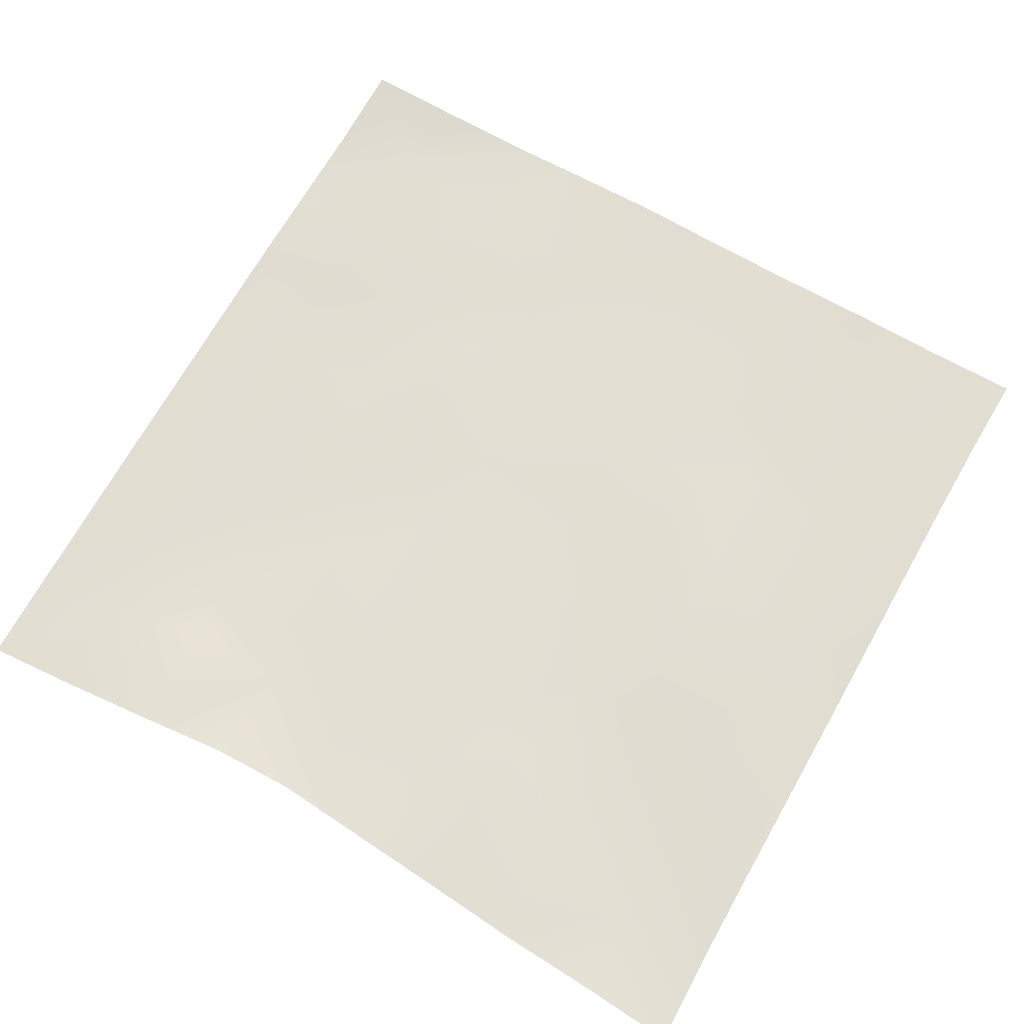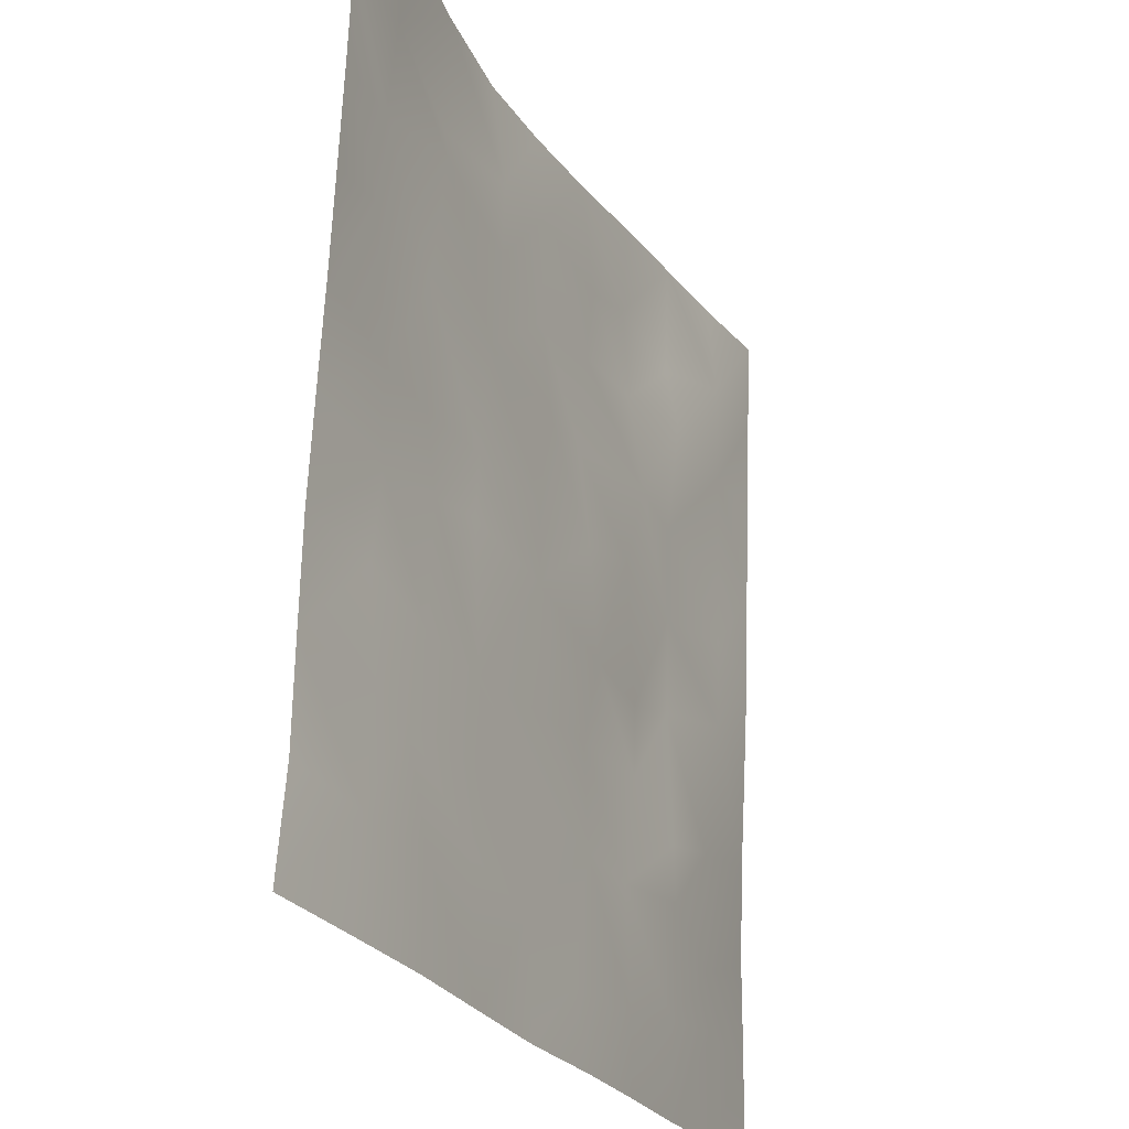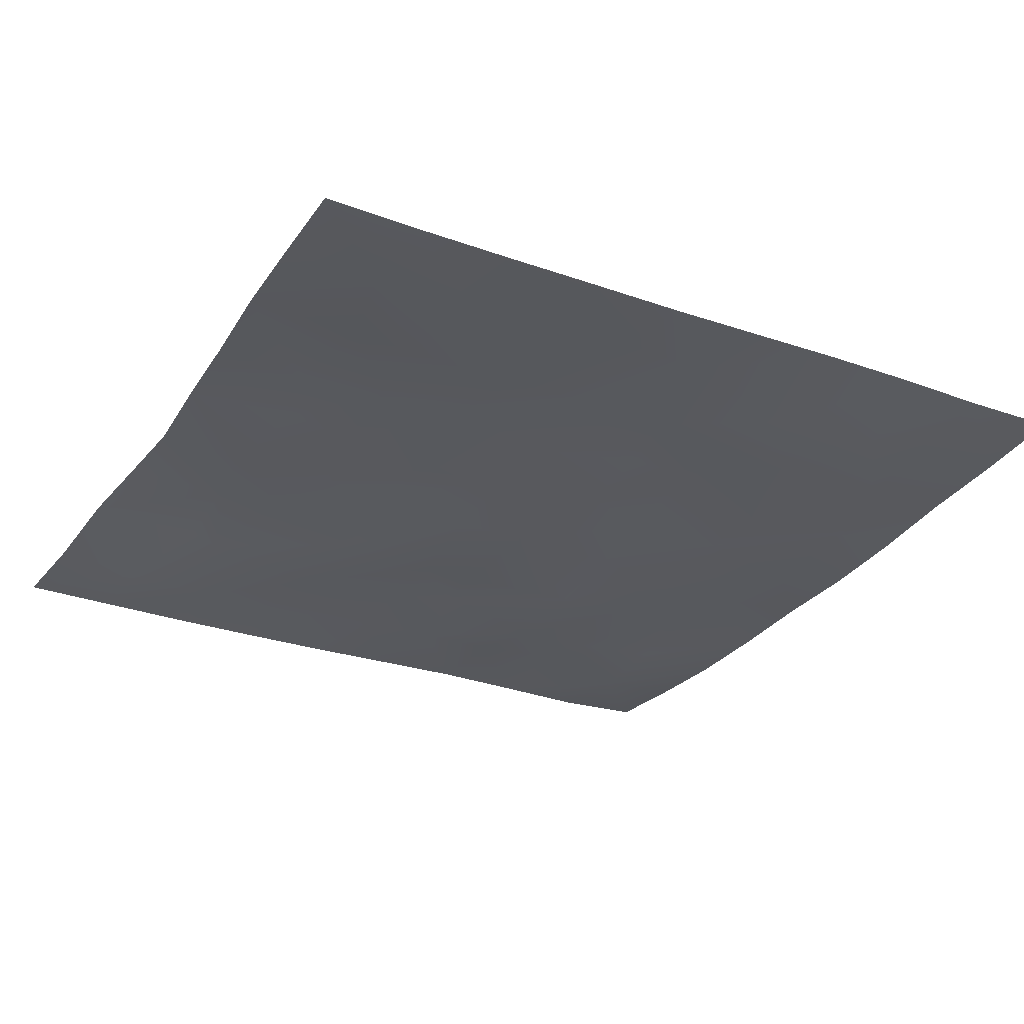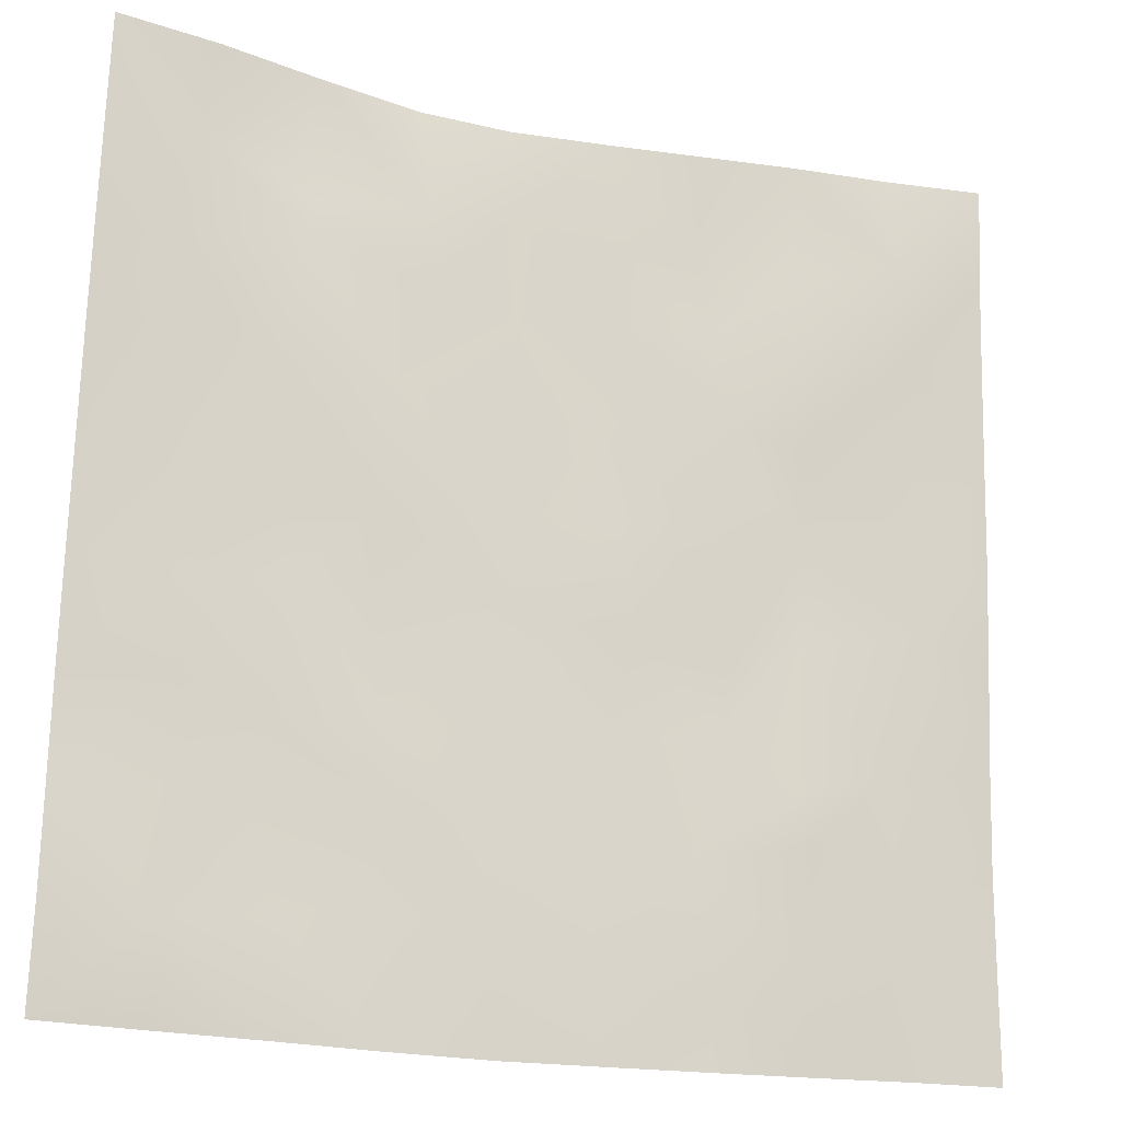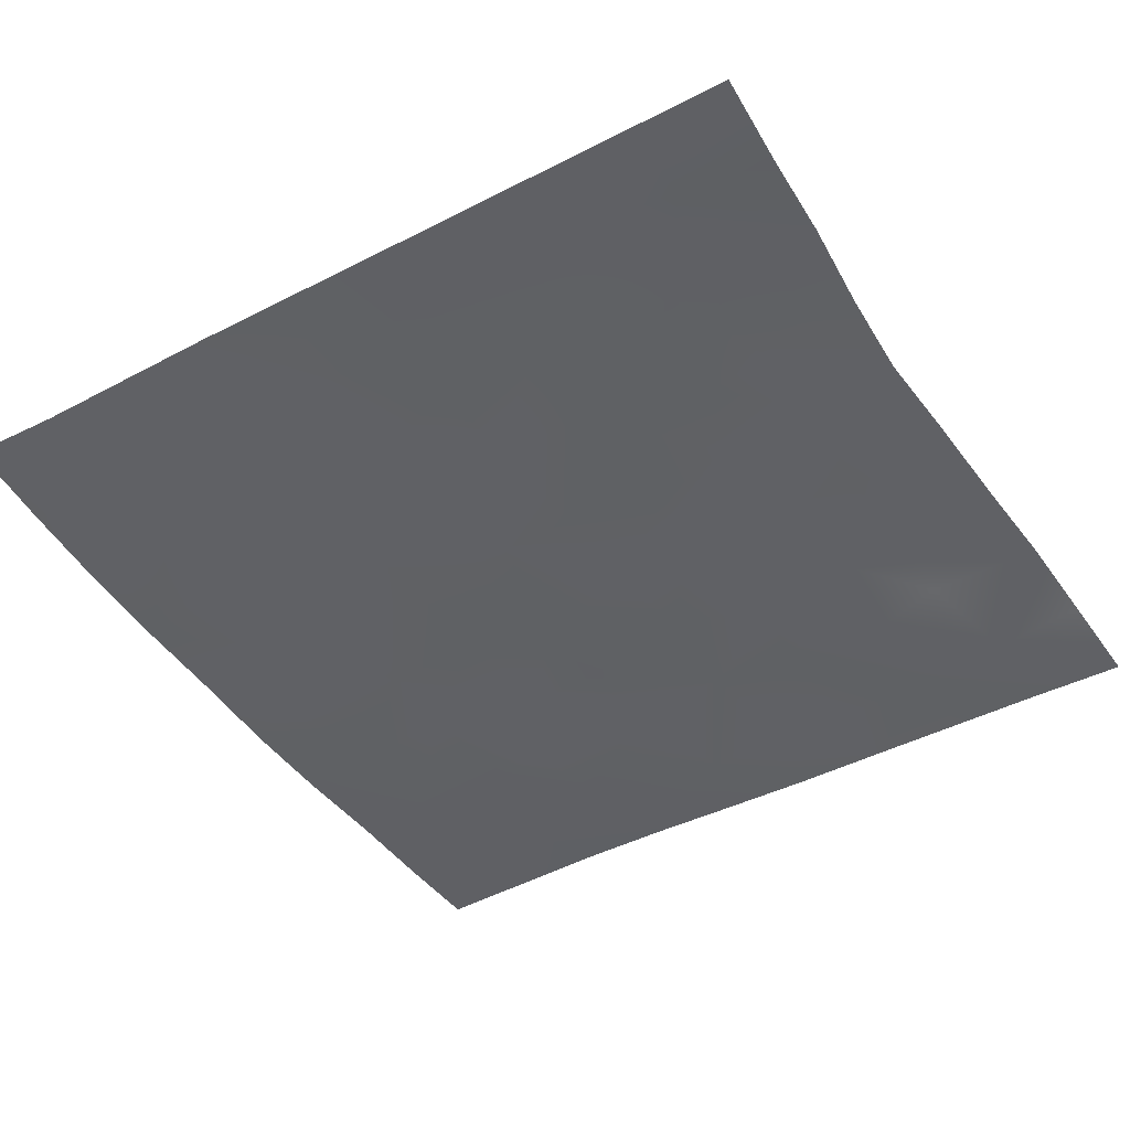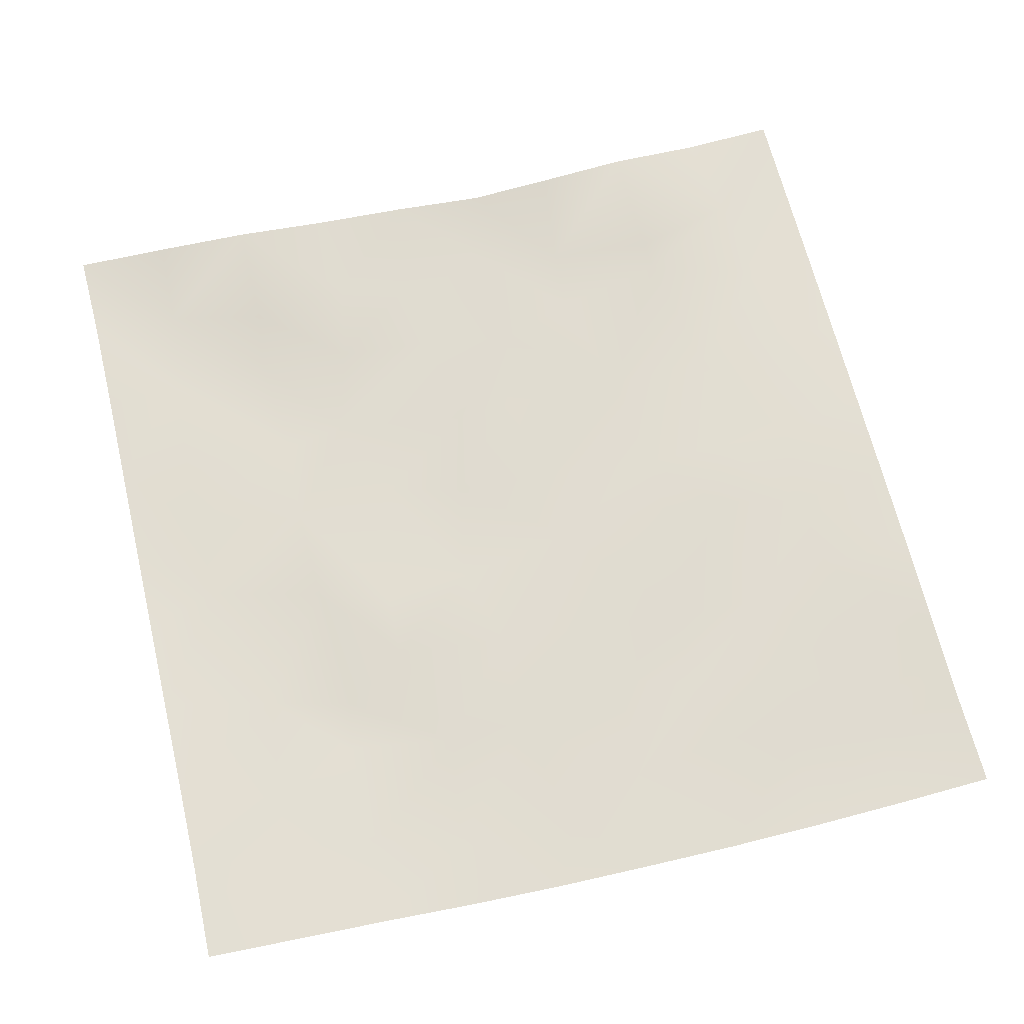
<metadata>
{"format":"obj","ext":"obj","renderer":"f3d","projection":"perspective","resolution":1024,"background":"white","views":[{"elev":66.9,"azim":-149.8,"up":"+Z"},{"elev":-25.2,"azim":114.5,"up":"+Y"},{"elev":-30.0,"azim":-118.9,"up":"+Z"},{"elev":-19.3,"azim":156.6,"up":"+Y"},{"elev":-47.1,"azim":122.3,"up":"+Z"},{"elev":69.4,"azim":-12.8,"up":"+Z"}]}
</metadata>
<code>
o GNATVCloth
v -4.902 -5.002 0.3123
v 5.173 -4.991 0.3349
v -5.013 5.021 0.004229
v 4.987 5.021 0.004229
v -3.791 -5.021 0.2606
v -2.674 -5.045 0.2449
v -1.554 -5.073 0.1898
v -0.4296 -5.09 0.171
v 0.6966 -5.097 0.2064
v 1.822 -5.087 0.1884
v 2.944 -5.06 0.1895
v 4.062 -5.03 0.25
v 3.861 4.938 0.05518
v 2.751 4.861 0.2067
v 1.639 4.753 0.2729
v 0.6282 4.717 0.2347
v -0.4857 4.788 0.2193
v -1.604 4.852 0.1685
v -2.733 4.93 0.1398
v -3.868 4.971 0.09015
v -4.977 3.905 0.03648
v -4.96 2.789 0.06978
v -4.95 1.674 0.1064
v -4.939 0.5586 0.1392
v -4.926 -0.555 0.1938
v -4.91 -1.667 0.2516
v -4.896 -2.78 0.2868
v -4.891 -3.893 0.2902
v 5.154 -3.885 0.2539
v 5.136 -2.773 0.2441
v 5.119 -1.661 0.2298
v 5.104 -0.5489 0.1799
v 5.088 0.563 0.1281
v 5.069 1.677 0.08854
v 5.046 2.791 0.05344
v 5.017 3.906 0.02857
v -3.72 -3.874 0.2149
v -3.686 -3.226 0.2099
v -3.562 -1.937 0.1542
v -4.043 -0.2805 0.1568
v -4.082 0.7342 0.1462
v -4.086 1.52 0.1225
v -4.038 2.814 0.0814
v -3.899 3.903 0.01658
v -2.591 -4.024 0.1795
v -2.677 -2.756 0.1528
v -2.566 -2.164 0.1204
v -2.668 -0.6234 0.2131
v -2.72 0.5071 0.2046
v -2.666 1.555 0.1623
v -2.805 2.896 0.07298
v -2.715 3.584 0.1741
v -1.528 -4.255 0.1826
v -1.375 -2.94 0.1687
v -1.787 -1.649 0.2273
v -1.785 -0.851 0.2131
v -1.454 0.6451 0.1458
v -1.929 1.7 0.1476
v -1.67 2.743 0.1921
v -1.512 3.747 0.189
v -0.1029 -4.348 0.1557
v -0.4626 -2.905 0.1616
v -0.4387 -1.763 0.1969
v -0.7474 -0.7826 0.1657
v -0.5284 0.4356 0.1641
v -0.3067 1.468 0.1844
v -0.5107 2.663 0.191
v -0.6981 3.523 0.1801
v 0.8678 -3.926 0.1836
v 0.9349 -2.632 0.1647
v 0.6365 -1.843 0.1727
v 0.7021 -0.5069 0.1521
v 0.6614 0.4021 0.1773
v 0.3681 1.519 0.1879
v 0.5901 2.494 0.1848
v 0.6022 3.702 0.1697
v 2.085 -3.686 0.183
v 1.8 -2.878 0.1616
v 1.94 -1.951 0.1847
v 2.078 -0.4172 0.1798
v 2.053 0.2601 0.1538
v 1.894 1.527 0.1238
v 1.479 2.802 0.2141
v 1.538 3.588 0.1673
v 2.93 -3.948 0.1714
v 3.228 -2.864 0.2272
v 3.074 -1.99 0.1292
v 2.821 -0.5298 0.2173
v 3.057 0.2627 0.2023
v 3.147 1.559 0.1399
v 2.843 3.12 0.1523
v 2.795 3.474 0.2147
v 4.059 -3.987 0.1696
v 3.79 -2.736 0.2378
v 3.992 -1.696 0.2176
v 3.919 -0.7431 0.1635
v 3.97 0.267 0.1623
v 4.253 1.787 0.1322
v 4.201 2.751 0.09726
v 4.068 3.878 0.06021
f 100 4 13
f 44 3 21
f 44 19 20
f 60 19 52
f 60 17 18
f 76 17 68
f 84 16 76
f 84 14 15
f 100 14 92
f 11 93 85
f 93 86 85
f 94 87 86
f 87 96 88
f 96 89 88
f 97 90 89
f 90 99 91
f 91 100 92
f 10 85 77
f 77 86 78
f 78 87 79
f 79 88 80
f 88 81 80
f 81 90 82
f 82 91 83
f 91 84 83
f 10 69 9
f 69 78 70
f 70 79 71
f 79 72 71
f 72 81 73
f 73 82 74
f 82 75 74
f 83 76 75
f 9 61 8
f 69 62 61
f 62 71 63
f 63 72 64
f 72 65 64
f 65 74 66
f 66 75 67
f 67 76 68
f 8 53 7
f 53 62 54
f 54 63 55
f 55 64 56
f 64 57 56
f 57 66 58
f 58 67 59
f 59 68 60
f 6 53 45
f 45 54 46
f 54 47 46
f 55 48 47
f 56 49 48
f 49 58 50
f 58 51 50
f 59 52 51
f 6 37 5
f 45 38 37
f 46 39 38
f 39 48 40
f 40 49 41
f 41 50 42
f 50 43 42
f 51 44 43
f 5 28 1
f 28 38 27
f 27 39 26
f 26 40 25
f 40 24 25
f 41 23 24
f 23 43 22
f 43 21 22
f 2 93 12
f 93 30 94
f 30 95 94
f 31 96 95
f 32 97 96
f 33 98 97
f 98 35 99
f 99 36 100
f 100 36 4
f 44 20 3
f 44 52 19
f 60 18 19
f 60 68 17
f 76 16 17
f 84 15 16
f 84 92 14
f 100 13 14
f 11 12 93
f 93 94 86
f 94 95 87
f 87 95 96
f 96 97 89
f 97 98 90
f 90 98 99
f 91 99 100
f 10 11 85
f 77 85 86
f 78 86 87
f 79 87 88
f 88 89 81
f 81 89 90
f 82 90 91
f 91 92 84
f 10 77 69
f 69 77 78
f 70 78 79
f 79 80 72
f 72 80 81
f 73 81 82
f 82 83 75
f 83 84 76
f 9 69 61
f 69 70 62
f 62 70 71
f 63 71 72
f 72 73 65
f 65 73 74
f 66 74 75
f 67 75 76
f 8 61 53
f 53 61 62
f 54 62 63
f 55 63 64
f 64 65 57
f 57 65 66
f 58 66 67
f 59 67 68
f 6 7 53
f 45 53 54
f 54 55 47
f 55 56 48
f 56 57 49
f 49 57 58
f 58 59 51
f 59 60 52
f 6 45 37
f 45 46 38
f 46 47 39
f 39 47 48
f 40 48 49
f 41 49 50
f 50 51 43
f 51 52 44
f 5 37 28
f 28 37 38
f 27 38 39
f 26 39 40
f 40 41 24
f 41 42 23
f 23 42 43
f 43 44 21
f 2 29 93
f 93 29 30
f 30 31 95
f 31 32 96
f 32 33 97
f 33 34 98
f 98 34 35
f 99 35 36

</code>
